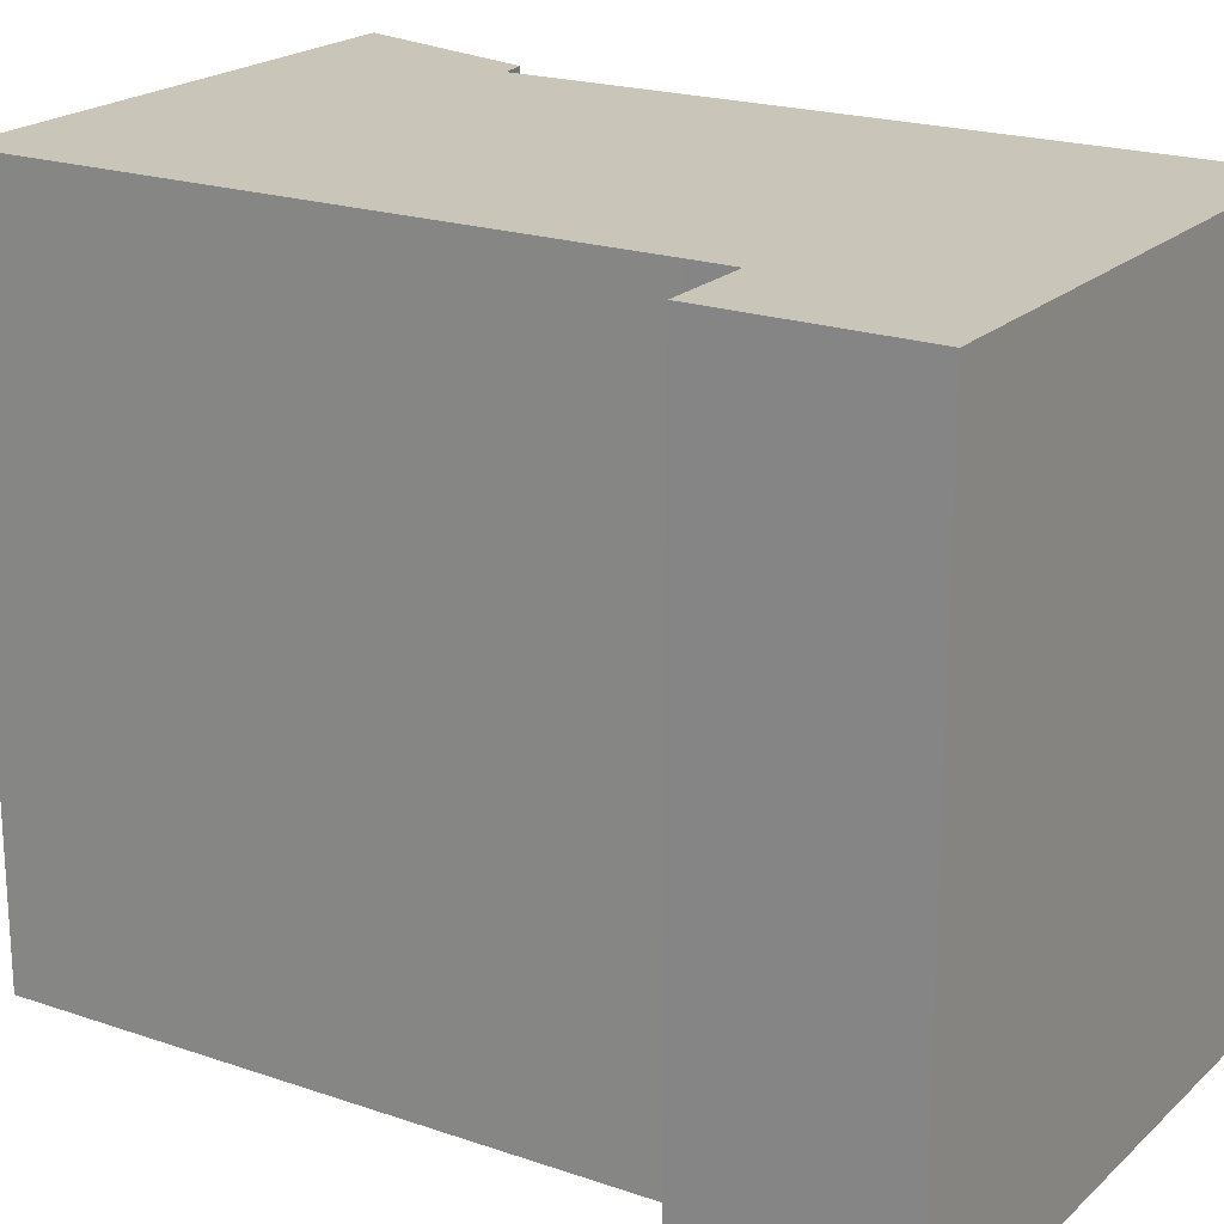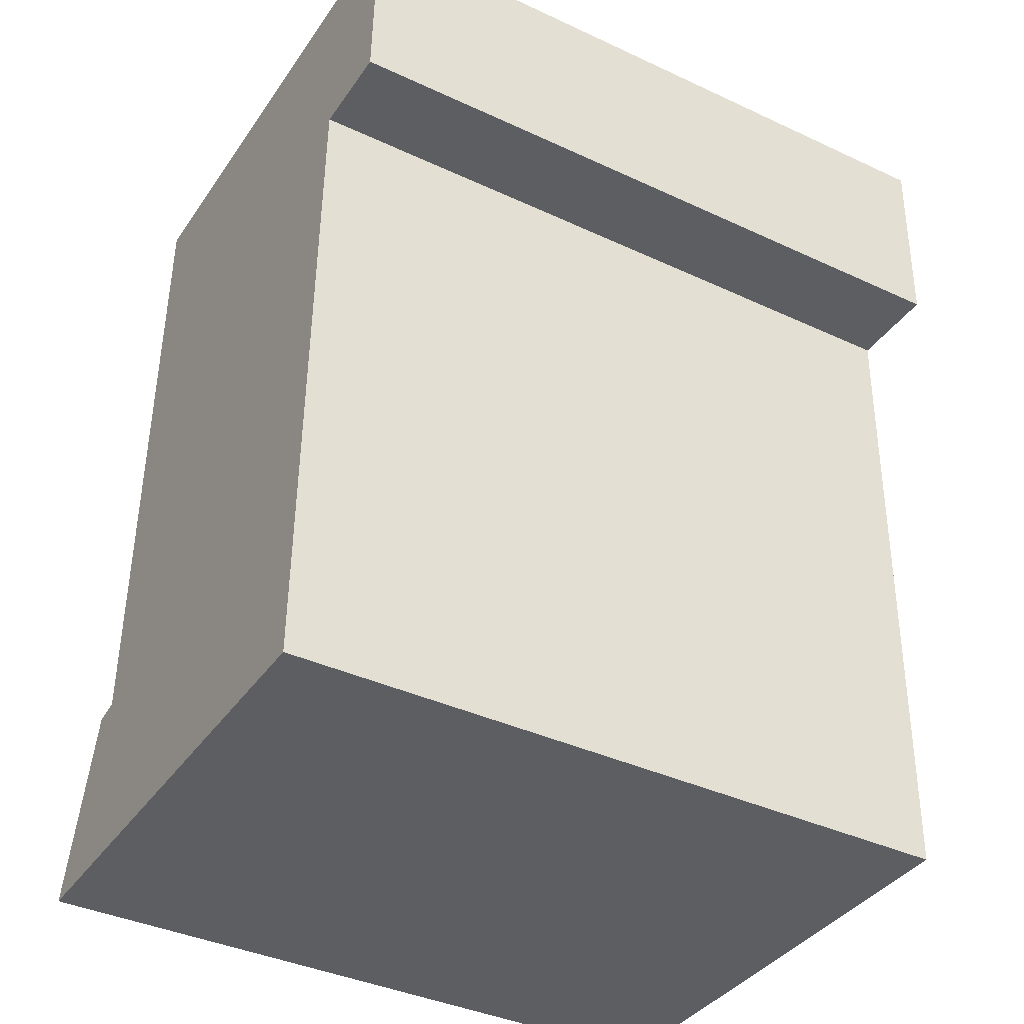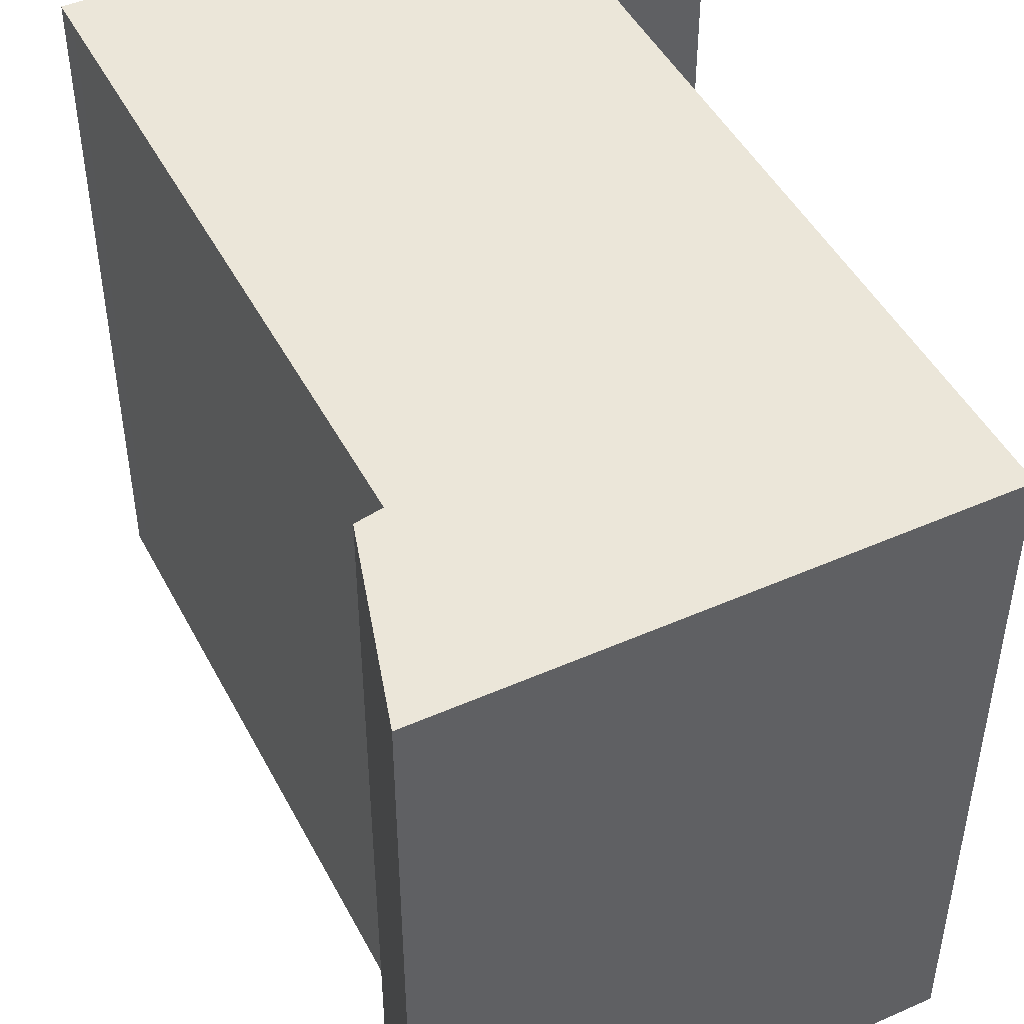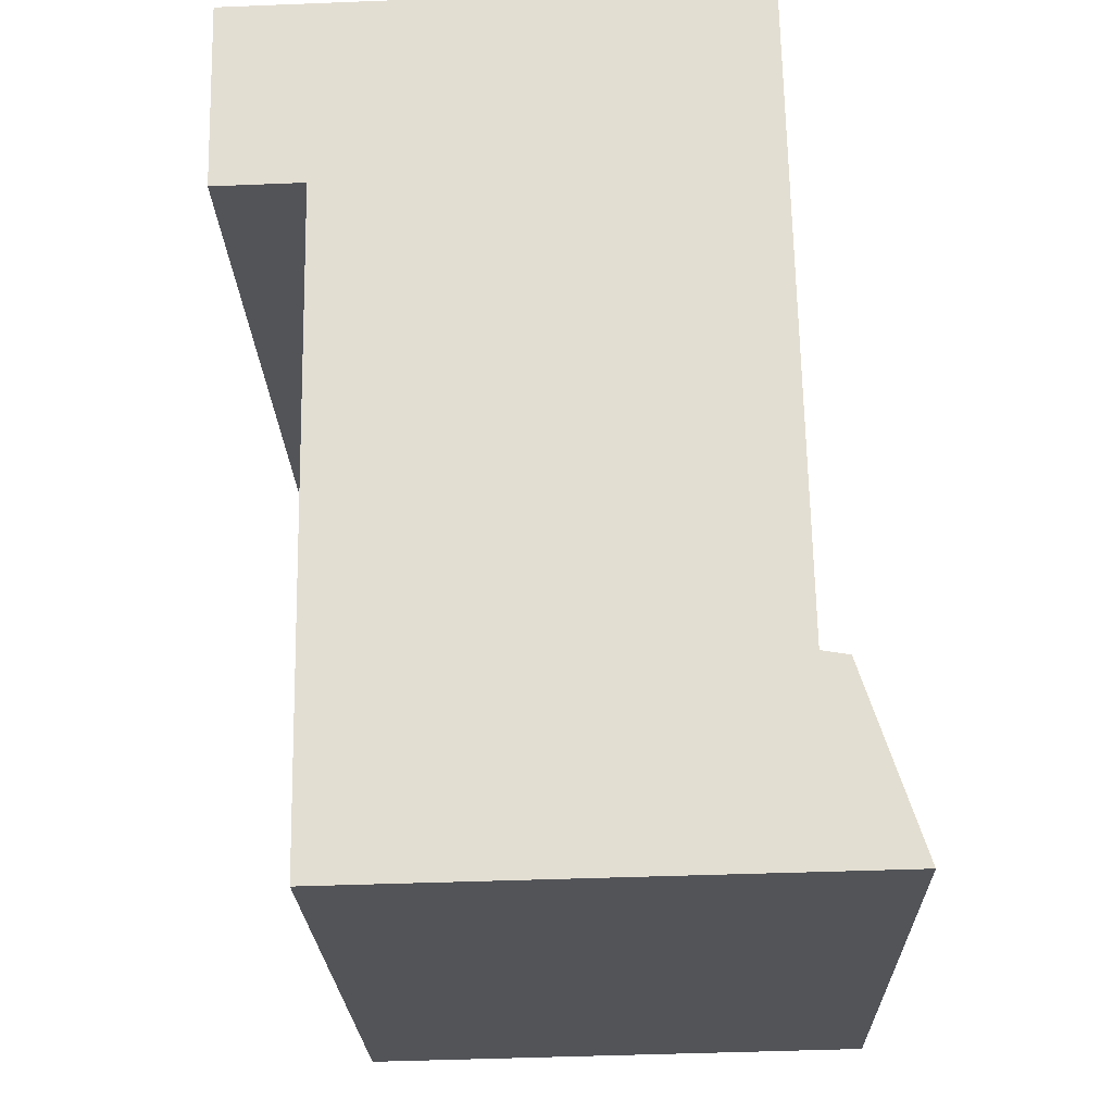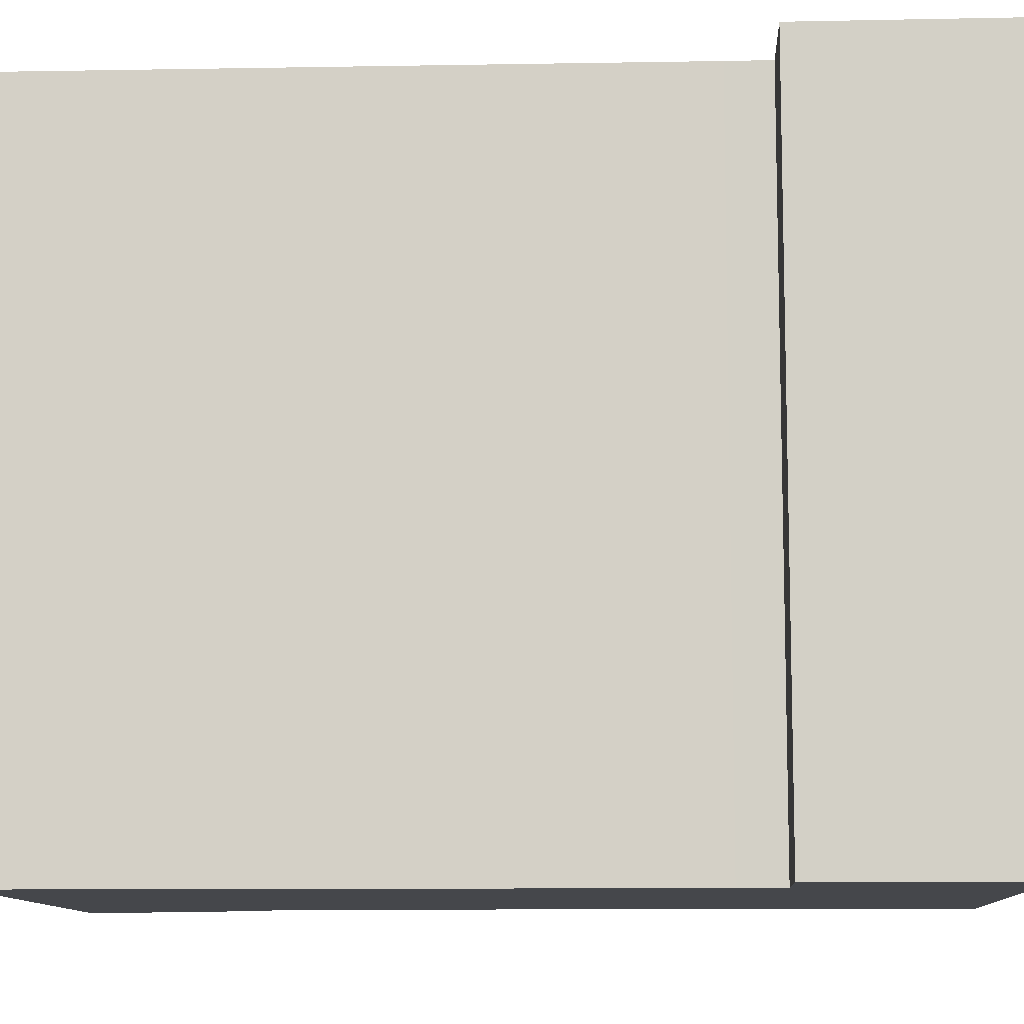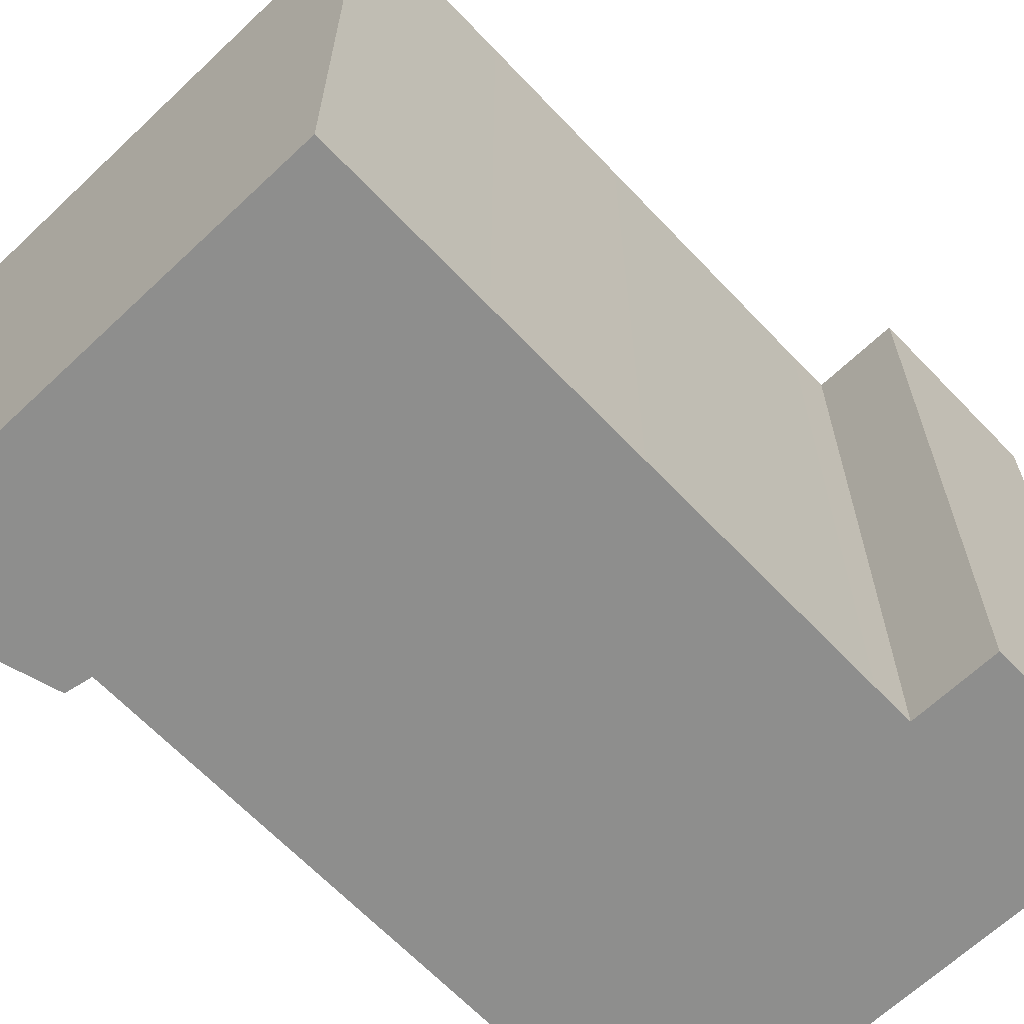
<metadata>
{"format":"obj","ext":"obj","renderer":"f3d","projection":"perspective","resolution":1024,"background":"white","views":[{"elev":20.6,"azim":-59.2,"up":"+Y"},{"elev":-38.8,"azim":-120.3,"up":"+Z"},{"elev":47.2,"azim":152.3,"up":"+Y"},{"elev":-23.2,"azim":1.6,"up":"+Z"},{"elev":-10.4,"azim":-88.6,"up":"+Y"},{"elev":-64.8,"azim":-137.7,"up":"+Y"}]}
</metadata>
<code>
v  15 1.234e-15 -20.15
v  13.6 9.646e-16 -15.75
v  12.96 9.582e-16 -15.65
v  0 0 0
v  12.7 2.167e-17 -0.354
v  12.69 -2.114e-17 0.3452
v  12.75 1.747e-16 -2.853
v  2.286 2.84e-16 -4.638
v  0.01942 4.284e-17 -0.6997
v  0.08226 1.842e-16 -3.008
v  0.1275 2.876e-16 -4.696
v  2.314 3.465e-16 -5.659
v  2.597 1.25e-15 -20.41
v  2.514 9.848e-16 -16.08
v  2.414 6.661e-16 -10.88
v  2.436 7.37e-16 -12.04
v  0.1278 16.46 -4.697
v  2.287 16.46 -4.639
v  0.08261 16.46 -3.009
v  0.01977 16.46 -0.7002
v  0.0003504 16.46 -0.0005207
v  12.69 16.46 0.3447
v  12.7 16.46 -0.3545
v  12.75 16.46 -2.853
v  12.96 16.46 -15.65
v  13.6 16.46 -15.75
v  15 16.46 -20.15
v  2.598 16.46 -20.41
v  2.514 16.46 -16.08
v  2.436 16.46 -12.04
v  2.414 16.46 -10.88
v  2.314 16.46 -5.659
g defaultobject
f 1 2 3
f 4 5 6
f 5 4 7
f 7 4 3
f 3 4 1
f 1 4 8
f 8 4 9
f 8 9 10
f 8 10 11
f 1 12 13
f 12 1 8
f 13 12 14
f 14 12 15
f 14 15 16
f 17 8 11
f 8 17 18
f 19 11 10
f 11 19 17
f 20 10 9
f 10 20 19
f 21 9 4
f 9 21 20
f 6 21 4
f 21 6 22
f 5 22 6
f 22 5 23
f 7 23 5
f 23 7 24
f 3 24 7
f 24 3 25
f 2 25 3
f 25 2 26
f 1 26 2
f 26 1 27
f 28 1 13
f 1 28 27
f 29 13 14
f 13 29 28
f 30 14 16
f 14 30 29
f 31 16 15
f 16 31 30
f 32 15 12
f 15 32 31
f 18 12 8
f 12 18 32
f 22 20 21
f 20 22 19
f 19 22 17
f 17 22 18
f 18 22 32
f 32 22 31
f 31 22 23
f 31 23 24
f 31 24 30
f 30 24 25
f 30 25 29
f 29 25 28
f 28 25 27
f 27 25 26

</code>
